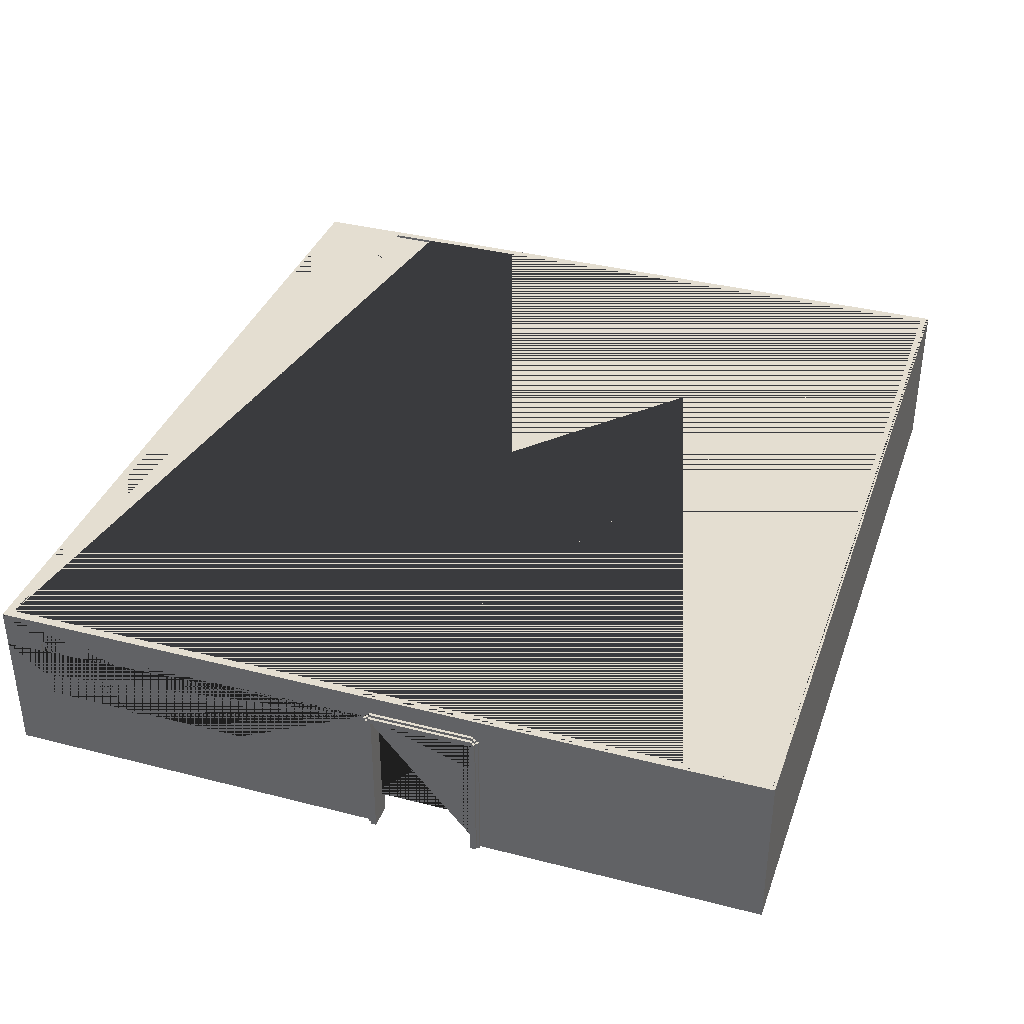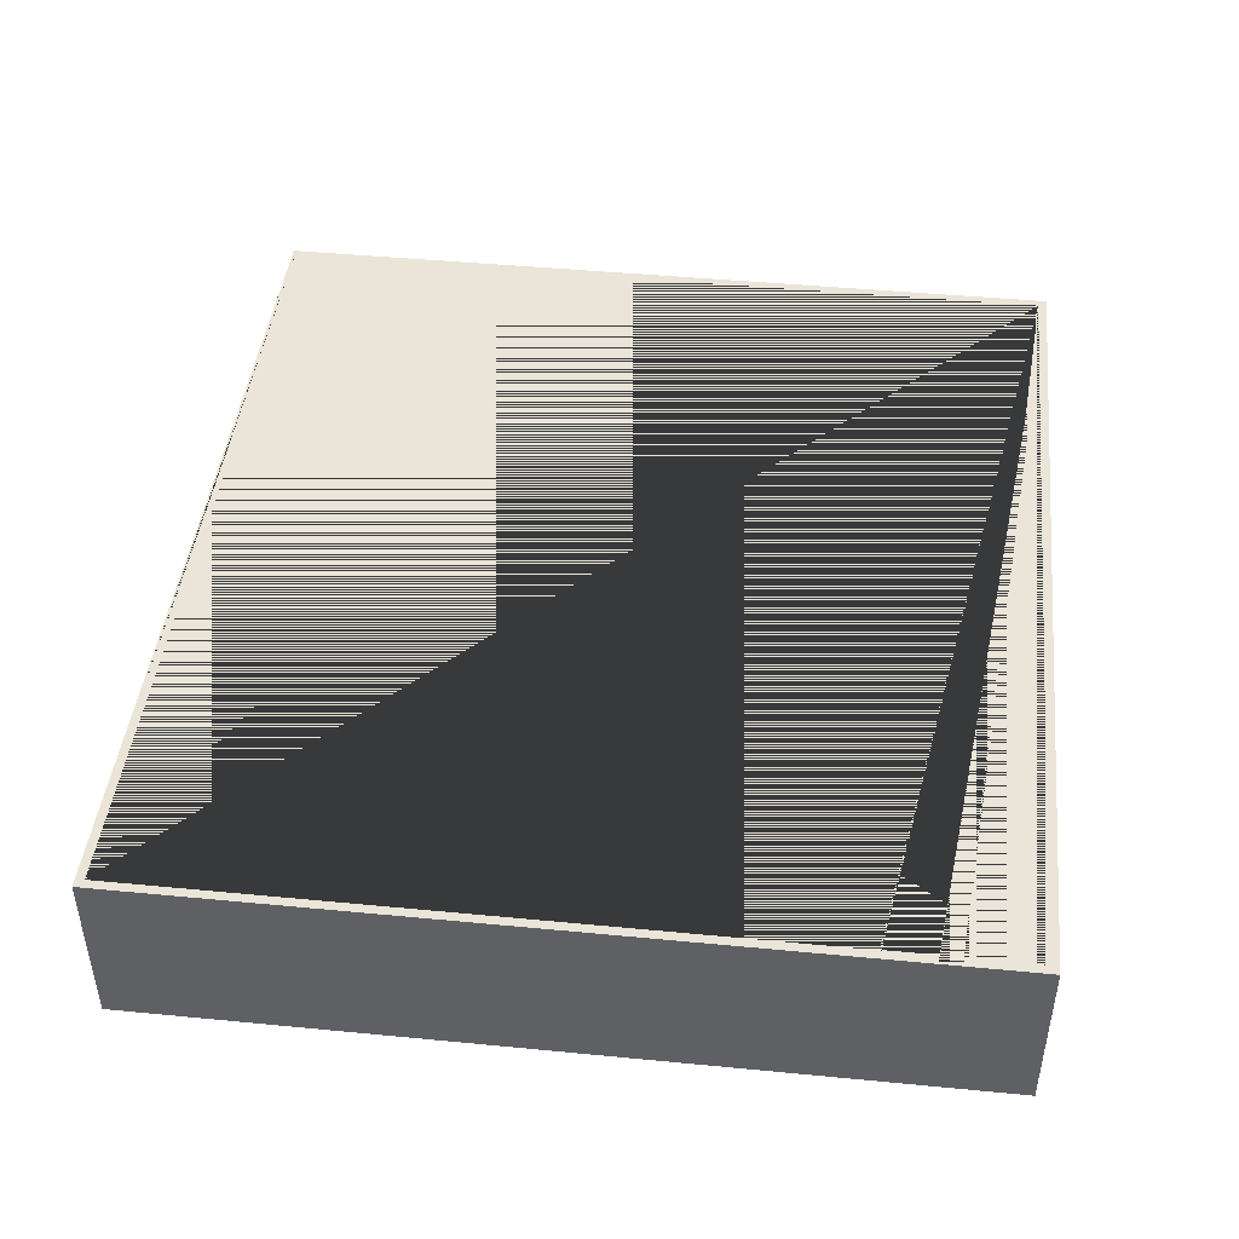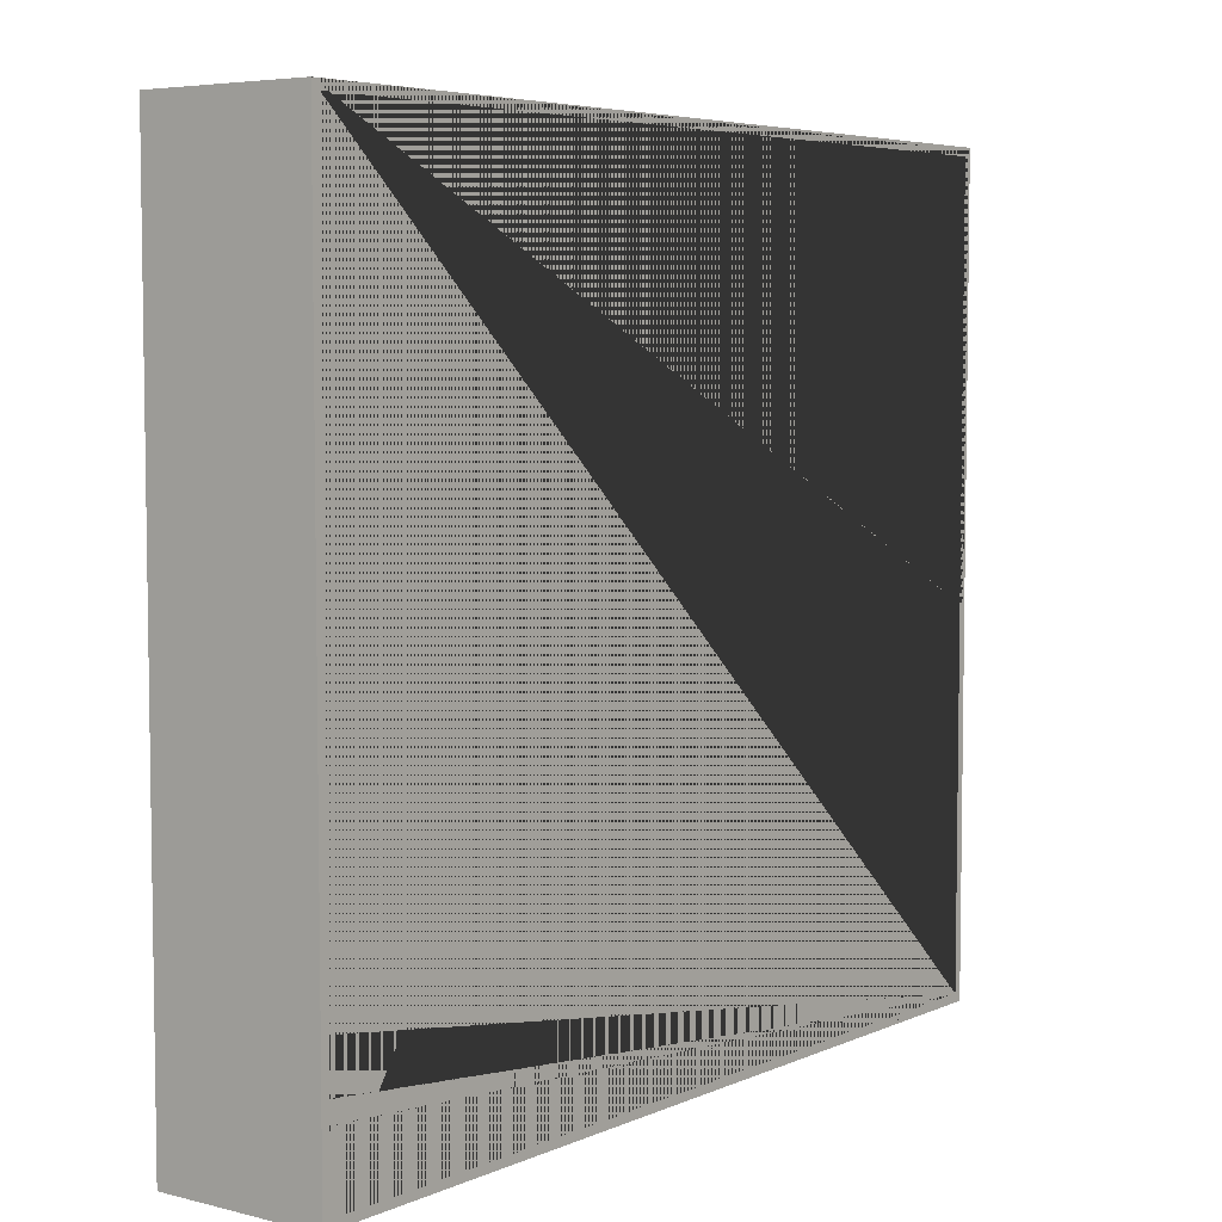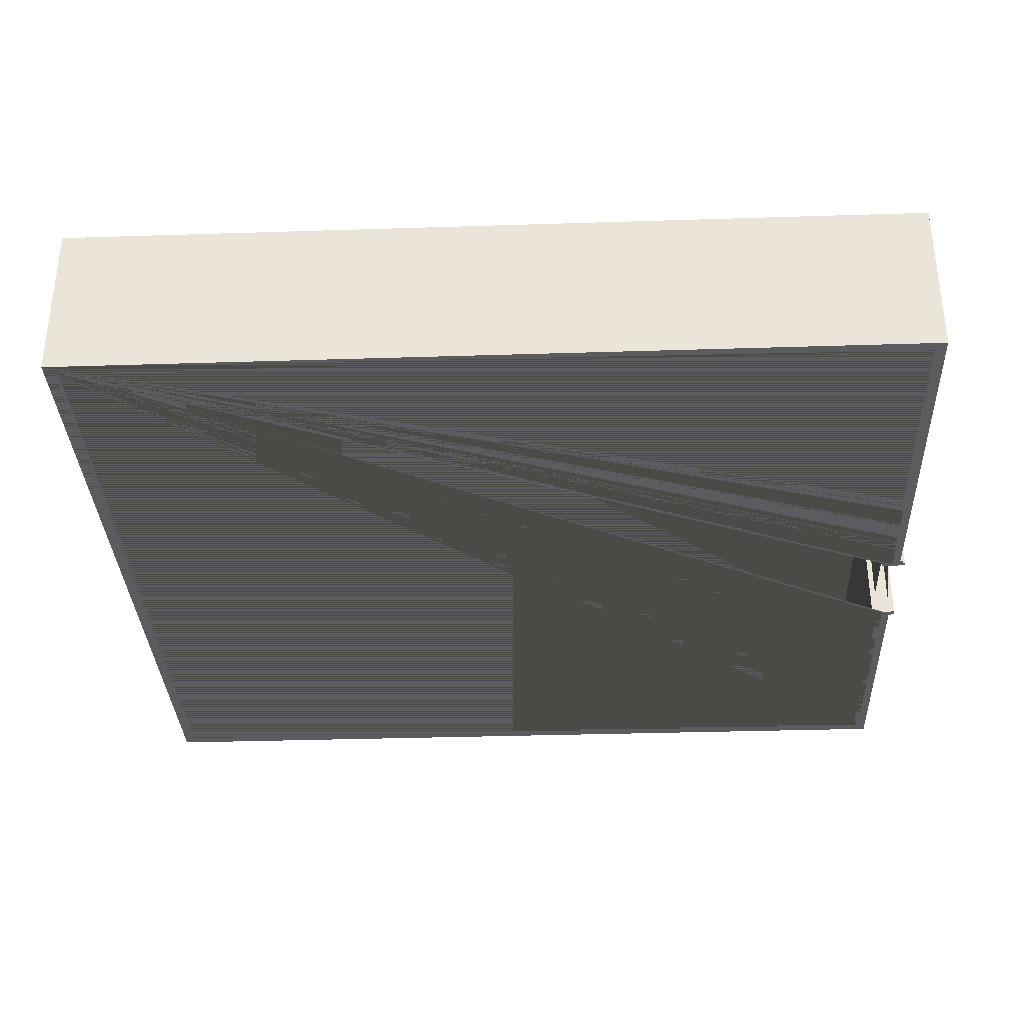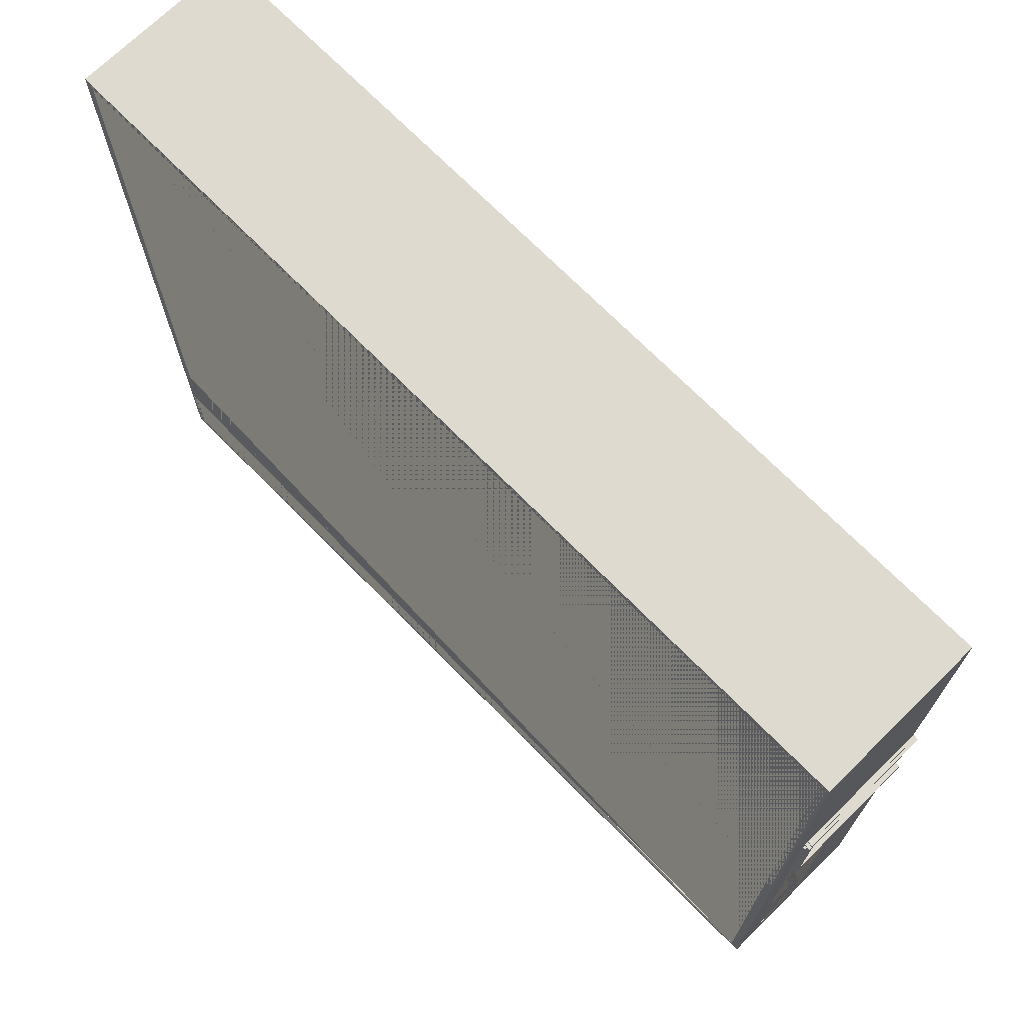
<metadata>
{"format":"obj","ext":"obj","renderer":"f3d","projection":"perspective","resolution":1024,"background":"white","views":[{"elev":36.5,"azim":-71.5,"up":"+Y"},{"elev":44.6,"azim":96.4,"up":"+Y"},{"elev":5.5,"azim":127.3,"up":"+Z"},{"elev":-33.6,"azim":-177.5,"up":"+Y"},{"elev":70.8,"azim":-134.5,"up":"+Z"}]}
</metadata>
<code>
o LittlerrootWallUmrissPROF.003_LittlerrootWallUmrissPROF.015
v -6.438 0 9.812
v 12.75 0 -7.625
v 13.06 0 9.812
v -6.188 0 9.562
v -6.188 0 -7.688
v -6.25 0 8.875
v -6.25 0 8.688
v -6.188 0 8.438
v -6.188 0 8.375
v -6.25 0 8.375
v -6.25 0 7.875
v -6.188 0 7.875
v -6.25 0 7.188
v -6.25 0 7.125
v -6.25 0 6.938
v -6.25 0 6.875
v -6.25 0 6.688
v -6.25 0 6.625
v -6.188 0 6.062
v -6.25 0 5.5
v -6.25 0 5.438
v -6.25 0 5.25
v -6.188 0 5.25
v -6.25 0 4.688
v -6.188 0 4.688
v -6.25 0 4.625
v -6.25 0 4.062
v -6.25 0 4
v -6.25 0 3.812
v -6.25 0 3.75
v -6.375 0 3.438
v -6.375 0 3.312
v -6.25 0 3.312
v -6.25 0 0.9375
v -6.375 0 0.8125
v -6.438 0 0.8125
v 12.75 0.5625 -7.625
v -6.25 0 0.25
v -6.25 0 0.1875
v -6.188 0 0.1875
v -6.25 0 0
v -6.25 0 -0.0625
v -6.25 0 -0.3125
v -6.25 0 -0.25
v -6.188 0 -0.3125
v -6.25 0 -0.8125
v -6.25 0 -0.875
v -6.25 0 -1.5
v -6.188 0 -1.688
v -6.188 0 -1.75
v -6.25 0 -1.75
v 12.81 0 9.562
v 12.81 0 -7.688
v 13.06 0 -7.938
v -6.438 0 -7.938
v -6.125 0.5625 9.5
v -6.125 0.5625 -5
v 12.75 0.5625 9.5
v 13.06 3.688 -5.812
v 13 3.688 -5.812
v 13 3.688 -6.25
v 13 3.688 -7.875
v 13.06 3.688 -7.938
v 12.75 3.438 -7.625
v 12.75 3.562 -7.625
v 13 3.688 -4.75
v 12.88 3.688 -4.812
v 12.88 3.688 -6.25
v 12.88 3.625 -7.75
v 12.88 3.688 -7.75
v 12.81 3.562 -7.688
v 12.81 3.625 -7.688
v -6.125 1.438 -4.938
v -6.438 1.562 -4.938
v -6.375 1.625 -2.25
v -6.125 1.625 -2.25
v -6.375 1.625 -2.875
v -6.188 1.625 -3.875
v -6.375 1.625 -4.375
v -6.375 1.625 -6.5
v -6.188 1.625 -7.062
v -6.125 1.625 -7.062
v -6.438 1.625 -7.062
v -6.438 1.625 -2.25
v -6.188 1.625 -2.25
v -6.438 1.625 -4.375
v -6.125 1.625 -4.375
v -6.188 1.625 -4.375
v -6.438 1.625 -4.438
v -6.438 1.625 -4.938
v -6.125 1.625 -4.938
v -6.438 3.125 3.438
v -6.125 3.125 3.438
v -6.125 3.125 3.375
v -6.438 3.188 3.375
v -6.438 3.188 3.312
v -6.125 3.188 3.375
v -6.438 3.188 0.9375
v -6.438 3.25 0.9375
v -6.438 3.25 3.312
v -6.125 3.25 0.9375
v -6.125 3.438 9.5
v -6.438 3.688 9.812
v -6.438 3.688 0.375
v -6.375 3.688 0.375
v -6.438 2.125 -7.062
v -6.125 0 9.5
v -6.25 0 9.375
v -6.188 0 9.375
v -6.188 0 8.938
v -6.25 0 8.938
v -6.188 0 8.875
v -6.188 0 8.688
v -6.25 0 8.625
v -6.188 0 8.625
v -6.25 0 8.438
v -6.188 0 7.812
v -6.25 0 7.812
v -6.188 0 7.188
v -6.188 0 7.125
v -6.188 0 6.938
v -6.188 0 6.875
v -6.188 0 6.688
v -6.188 0 6.625
v -6.25 0 6.125
v -6.188 0 6.125
v -6.25 0 6.062
v -6.188 0 5.5
v -6.188 0 5.438
v -6.25 0 5.188
v -6.188 0 5.188
v -6.188 0 4.625
v -6.188 0 4.062
v -6.188 0 4
v -6.188 0 3.812
v -6.188 0 3.75
v -6.125 0 0.9375
v -6.125 0 0.8125
v -6.188 0 0.25
v -6.188 0 0
v -6.188 0 -0.0625
v -6.188 0 -0.25
v -6.188 0 -0.8125
v -6.188 0 -0.875
v -6.188 0 -1.438
v -6.25 0 -1.438
v -6.188 0 -1.5
v -6.25 0 -1.688
v -6.25 0 -1.938
v -6.188 0 -1.938
v -6.125 0.5625 3.438
v -6.5 0 3.438
v -6.438 0 3.438
v -6.062 0 3.438
v -6.125 0 3.438
v -6.062 0 3.375
v -6.125 0 3.312
v -6.438 0 3.25
v -6.438 0 3.312
v -6.062 0 3.25
v -6.125 0 3.25
v -6.5 0 1
v -6.062 0 1
v -6.125 0 1
v -6.062 0 0.875
v -6.5 0 0.8125
v -6.5 0 0.875
v -6.062 0 0.8125
v -6.125 0.5625 0.8125
v -6.5 3.062 3.25
v -6.125 3.062 1
v -6.5 3.125 3.438
v -6.062 3.125 3.438
v -6.562 3.062 3.25
v -6.562 3.125 3.312
v -6 3.125 3.25
v -6 3.125 3.312
v -6.438 3.062 1
v -6 3.062 1
v -6 3.062 0.9375
v -6.5 3.125 0.8125
v -6.5 3.125 0.875
v -6.438 3.125 0.8125
v -6.438 3.125 0.875
v -6.125 3.125 0.8125
v -6.125 3.125 0.875
v -6.062 3.125 0.8125
v -6.5 3.188 3.375
v -6.438 3.125 3.375
v -6.062 3.188 3.375
v -6.5 3.188 0.875
v -6.438 3.188 0.875
v -6.5 3.125 0.9375
v -6.062 3.188 0.875
v -6.125 3.188 0.875
v -6.125 3.188 0.9375
v -6.5 3.25 3.312
v -6.062 3.25 3.312
v -6.125 3.25 3.312
v -6.125 3.188 3.312
v -6.5 3.188 0.9375
v -6.5 3.25 0.9375
v -6.062 3.25 0.9375
v -6.562 0 3.375
v -6.5 0 3.375
v -6 0 3.375
v -6.5 0 3.25
v -6.562 0 3.25
v -6 0 3.25
v -6.562 0 1
v -6.438 0 1
v -6.438 0 0.9375
v -6.375 0 0.9375
v -6 0 1
v -6.562 0 0.875
v -6 0 0.875
v -6 3.062 3.312
v -6 3.062 3.25
v -6.562 3.062 1
v -6.5 3.062 1
v -6.562 3.062 0.9375
v -6.562 3.125 3.375
v -6.5 3.125 3.375
v -6.562 3.062 3.312
v -6.062 3.125 3.312
v -6 3.125 3.375
v -6.062 3.125 3.375
v -6.438 3.062 3.25
v -6.125 3.062 3.25
v -6.062 3.062 3.25
v -6.562 3.125 1
v -6.062 3.062 1
v -6.562 3.125 0.875
v -6 3.125 0.875
v -6.062 3.125 0.875
v -6.562 3.188 3.312
v -6.562 3.125 3.25
v -6.5 3.188 3.312
v -6.5 3.125 3.312
v -6.062 3.188 3.312
v -6 3.188 3.312
v -6.125 2.438 -7.062
v -6.125 2.438 -7.625
v -6.562 3.188 0.9375
v -6.562 3.125 0.9375
v -6 3.125 1
v -6 3.125 0.9375
v -6.062 3.125 0.9375
v -6.062 3.188 0.9375
v -6 3.188 0.9375
v -6.188 3.562 9.562
v -6.125 3.562 9.5
v -6.375 3.688 9.75
v -6.25 3.625 9.625
v -6.25 3.688 9.625
v 1.125 3.625 9.562
v 1.125 3.625 9.625
v -6.188 3.625 9.562
v -6.438 2.688 -4.375
v -6.438 2.812 -4.562
v -6.438 2.812 -7.938
v -6.188 2.875 -2.25
v -6.375 3.062 -2.25
v -6.125 3.062 -2.25
v -6.188 3.062 -4.375
v -6.438 3.062 -2.25
v -6.125 3.062 -3.875
v -6.125 3.062 -4.062
v -6.438 3.062 -4.375
v -6.125 3.062 -4.375
v -6.438 3.062 -4.938
v -6.375 3.062 -4.938
v -6.125 3.062 -4.938
v -6.188 3.062 -5.125
v -6.375 3.062 -5.625
v -6.375 3.062 -7.062
v -6.125 3.062 -7.062
v -6.188 3.062 -7.062
v -6.438 3.062 -7.062
v -6.125 3.438 -7.625
v -6.438 3.688 -4.312
v -6.438 3.688 -7.938
v -6.375 3.688 -7.875
v -6.125 0 -7.625
v -6.125 0.5625 -7.625
v -6.188 1.688 -2.312
v -6.375 1.688 -2.875
v -6.188 1.688 -3.875
v -6.375 1.688 -4.312
v -6.188 1.688 -4.312
v -6.375 1.625 -4.938
v -6.188 1.625 -4.938
v -6.188 1.688 -5
v -6.188 1.688 -5.438
v -6.188 1.625 -5.438
v -6.375 1.688 -6.5
v -6.312 1.688 -7
v -6.375 1.625 -7.062
v -6.188 1.688 -7
v -6.312 1.688 -2.312
v -6.375 1.688 -2.312
v -6.312 1.688 -5
v -6.375 1.688 -5
v -6.375 1.688 -7
v 13 3.688 9.75
v 13.06 3.688 9.812
v -6.188 2.875 -2.312
v -6.375 3 -2.312
v -6.312 3 -4.312
v -6.188 3 -4.312
v -6.312 3 -5
v -6.375 3 -5
v -6.188 3.062 -2.25
v -6.188 3 -2.312
v -6.375 3.062 -3.875
v -6.375 3 -3.875
v -6.375 3 -4.312
v -6.25 3 -4.312
v -6.375 3.062 -4.375
v -6.188 3 -5
v -6.188 3.062 -4.938
v -6.188 3 -5.125
v -6.375 3 -5.625
v -6.312 3 -7
v -6.375 3 -7
v -6.188 3 -7
v -6.25 1.688 -2.312
v -6.25 1.688 -4.312
v -6.312 1.688 -4.312
v -6.25 1.688 -5
v -6.25 1.688 -7
v 12.75 0 9.5
v -6.25 3 -2.312
v -6.312 3 -2.312
v -6.25 3 -5
v -6.25 3 -7
v -6.125 3.438 -3.75
v -6.125 3.438 -4.438
v 12.75 3.438 9.5
v -6.125 3.562 -7.625
v -6.188 3.562 -7.688
v 8.75 3.562 9.5
v 12.19 3.562 9.562
v 12.19 3.562 9.5
v 12.75 3.562 9.5
v 12.81 3.562 9.562
v -6.25 3.688 -7.75
v 8 3.625 9.625
v 12.88 3.688 9.625
v -6.25 3.625 -7.75
v -6.188 3.625 -7.688
v 8 3.625 9.562
v 8.75 3.562 9.562
v 12.81 3.625 9.562
v 12.88 3.625 9.625
f 87 270 265 88
f 91 82 81 295 292
f 271 279 276 275 272
f 87 88 78 85 76
f 278 277 273 321 274
f 64 37 58 339
f 298 276 279 106 83
f 306 59 60 66 305 253 105 104 103
f 102 339 58 56
f 79 319 269 259 86
f 59 306 3 54 63
f 282 261 106 279 271 90 74 89 86 259 260 281
f 169 57 73 91 273 277 242 243 280 338 268 270 87 76 264 267 337 102 56 151 93 94 97 200 199 101 196 195 186 185
f 283 62 61 60 59 63 282 281 104 105
f 79 86 84 75 77
f 90 271 272 291
f 291 80 298 83 90
f 282 63 54 55 261
f 84 266 263 75
f 262 313 264 76 85
f 292 321 273 91
f 183 184 192 98 99 100 96 95 189 92 153 1 103 104 281 260 259 269 266 84 86 89 74 90 83 106 261 55 36
f 306 103 1 3
f 82 242 277 278 81
f 269 319 315 263 266
f 64 280 243 285 37
f 54 3 1 153 31 32 33 30 136 135 29 28 134 133 27 26 132 25 24 130 131 23 22 21 129 128 20 127 19 126 125 18 124 123 17 16 122 121 15 14 120 119 13 118 117 12 11 10 9 8 116 114 115 113 7 6 112 110 111 108 109 4 52 53 5 150 149 51 50 49 148 48 147 145 146 47 144 143 46 43 45 142 44 42 141 140 41 39 40 139 38 34 213 35 36 55
f 313 265 270 268 267 264
f 285 243 242 82 91 73 57
f 268 338 337 267
f 155 151 56 107
f 212 36 35 213
f 169 138 284 285 57
f 153 159 32 31
f 56 58 332 107
f 37 285 284 2
f 53 52 4 109 108 111 110 112 6 7 113 115 114 116 8 9 10 11 12 117 118 13 119 120 14 15 121 122 16 17 123 124 18 125 126 19 127 20 128 129 21 22 23 131 130 24 25 132 26 27 133 134 28 29 135 136 30 33 157 155 107 332 2 284 138 137 34 38 139 40 39 41 140 141 42 44 142 45 43 46 143 144 47 146 145 147 48 148 49 50 51 149 150 5
f 58 37 2 332
f 207 158 159 153 152 205
f 161 229 230 160
f 167 166 36 212 211 162
f 167 182 181 166
f 166 181 183 36
f 207 170 228 158
f 187 235 165 168
f 178 220 162 211
f 156 227 173 154
f 173 93 151 155 154
f 317 309 334 308 316
f 335 336 326 322 320
f 276 298 80 296 304 325 323 275
f 153 92 172 152
f 185 187 168 138 169
f 297 324 325 304
f 263 315 316 308 301 287 77 75
f 312 311 302 303
f 292 295 294 293 320 322 274 321
f 293 294 299 331 330
f 203 101 199 198
f 240 249 203 198
f 99 202 197 100
f 335 320 293 330
f 229 171 232 230
f 327 333 314 307 286
f 326 336 331 299
f 323 325 324 311 312
f 318 310 314 333
f 81 278 274 322 326 299 294 295
f 287 289 317 316 315 319 79 77
f 329 289 287 301 300
f 220 178 228 170
f 155 157 161 160 156 154
f 152 172 223 205
f 172 92 189 223
f 93 173 227 94
f 224 175 237 174
f 217 218 176 177
f 219 231 245 221
f 179 180 247 246
f 182 184 183 181
f 186 235 187 185
f 188 95 96 238
f 223 188 238 239
f 223 189 95 188
f 227 225 240 190
f 97 190 240 200
f 94 227 190 97
f 184 182 191 192
f 201 98 192 191
f 193 201 191 182
f 248 235 194 249
f 235 186 195 194
f 196 249 194 195
f 238 96 100 197
f 200 240 198 199
f 98 201 202 99
f 249 196 101 203
f 232 171 164 163
f 329 309 317 289
f 137 138 168 165 163 164
f 302 297 304 296 303
f 288 290 328 327 286
f 307 262 85 78 288 286
f 290 310 318 328
f 301 308 334 300
f 303 296 80 291 272 275 323 312
f 202 201 238 197
f 314 310 290 288 78 88 265 313 262 307
f 244 245 231 219 174 237 175 236
f 163 165 216 214
f 331 336 335 330
f 215 233 182 167
f 210 215 167 162
f 162 220 219 210
f 211 164 171 178
f 329 300 334 309
f 311 324 297 302
f 234 247 180 179 214 216
f 160 209 206 156
f 174 208 204 222 175 224
f 218 179 246 247 250 241 177 176
f 327 328 318 333
f 214 179 232 163
f 201 244 236 238
f 158 228 229 161
f 174 219 220 170
f 241 250 249 240
f 158 161 157 33 32 159
f 34 137 164 211 212 213
f 230 232 179 218
f 208 174 170 207
f 226 227 156 206
f 160 230 218 209
f 215 210 219 221 245 233
f 222 223 239 175
f 227 226 177 225
f 178 171 229 228
f 245 193 182 233
f 248 247 234 235
f 175 239 238 236
f 225 177 241 240
f 193 245 244 201
f 247 248 249 250
f 223 222 204 205
f 208 207 205 204
f 218 217 177 226 206 209
f 165 235 234 216
f 343 344 342 353
f 350 69 70 347
f 60 61 68 67 66
f 349 67 68 70 69 355
f 65 345 344 343 346 71 341 251 353 342 252 340
f 65 64 339 345
f 337 338 280 340 252 102
f 339 102 252 342 344 345
f 347 70 68 61 62 283 105 253 305 66 67 349 255
f 348 257 254 255 349 355
f 350 347 255 254
f 65 340 280 64
f 257 256 258 351 72 354 352 348 355 69 350 254
f 353 251 258 256 352 354 346 343
f 354 72 71 346
f 251 341 351 258
f 348 352 256 257
f 71 72 351 341

</code>
